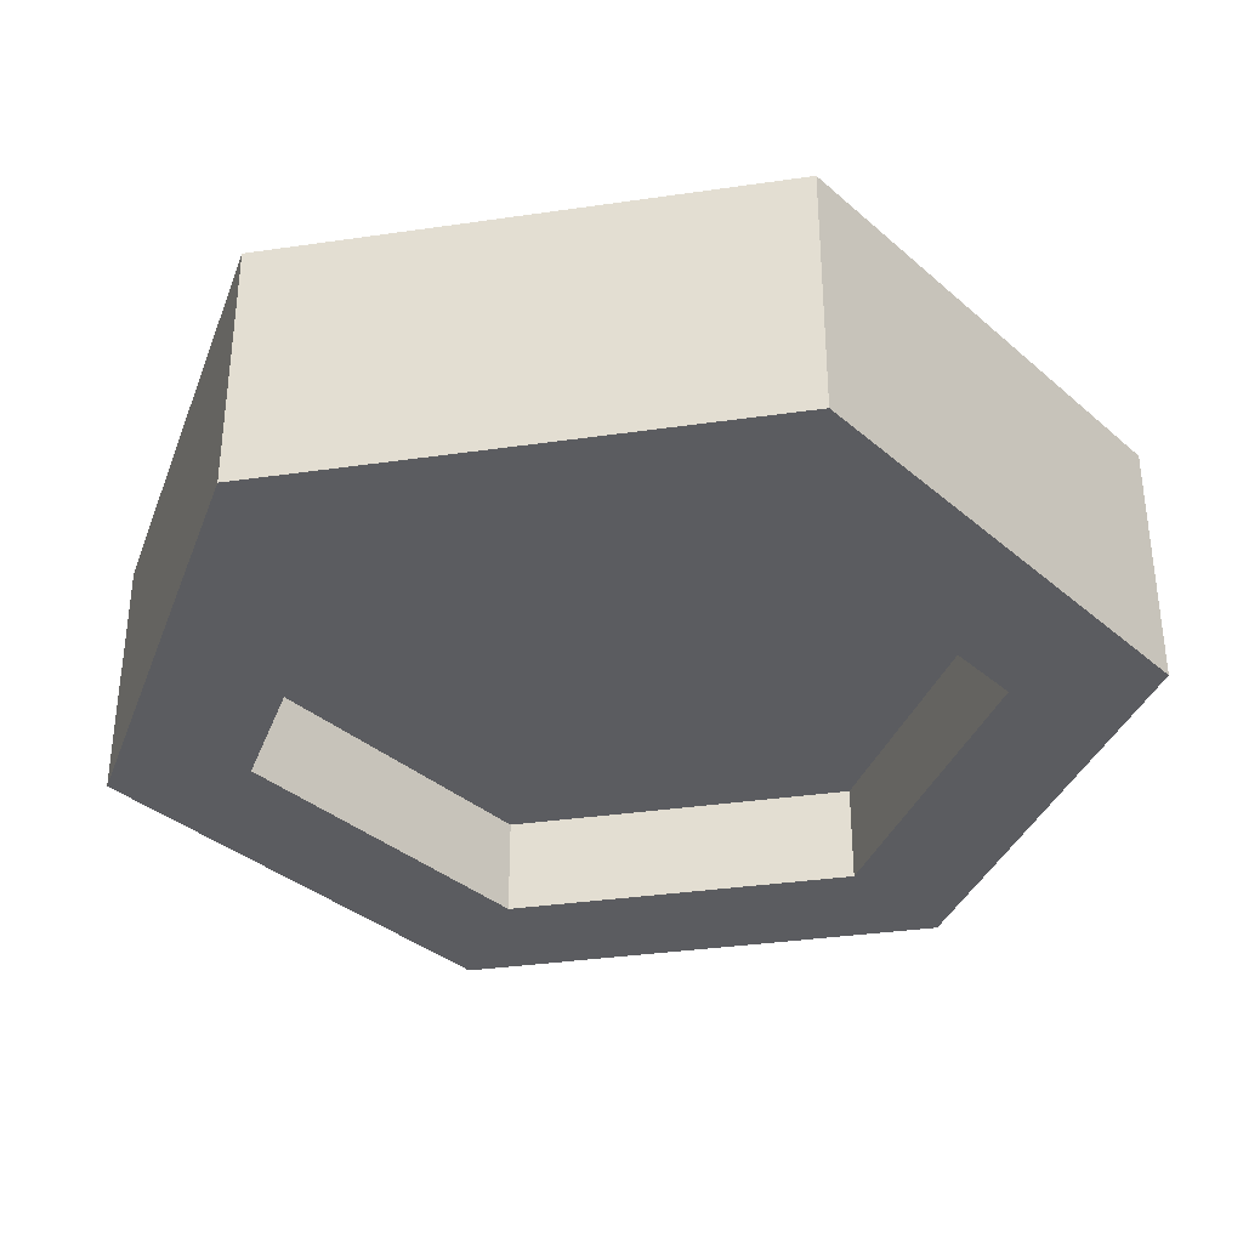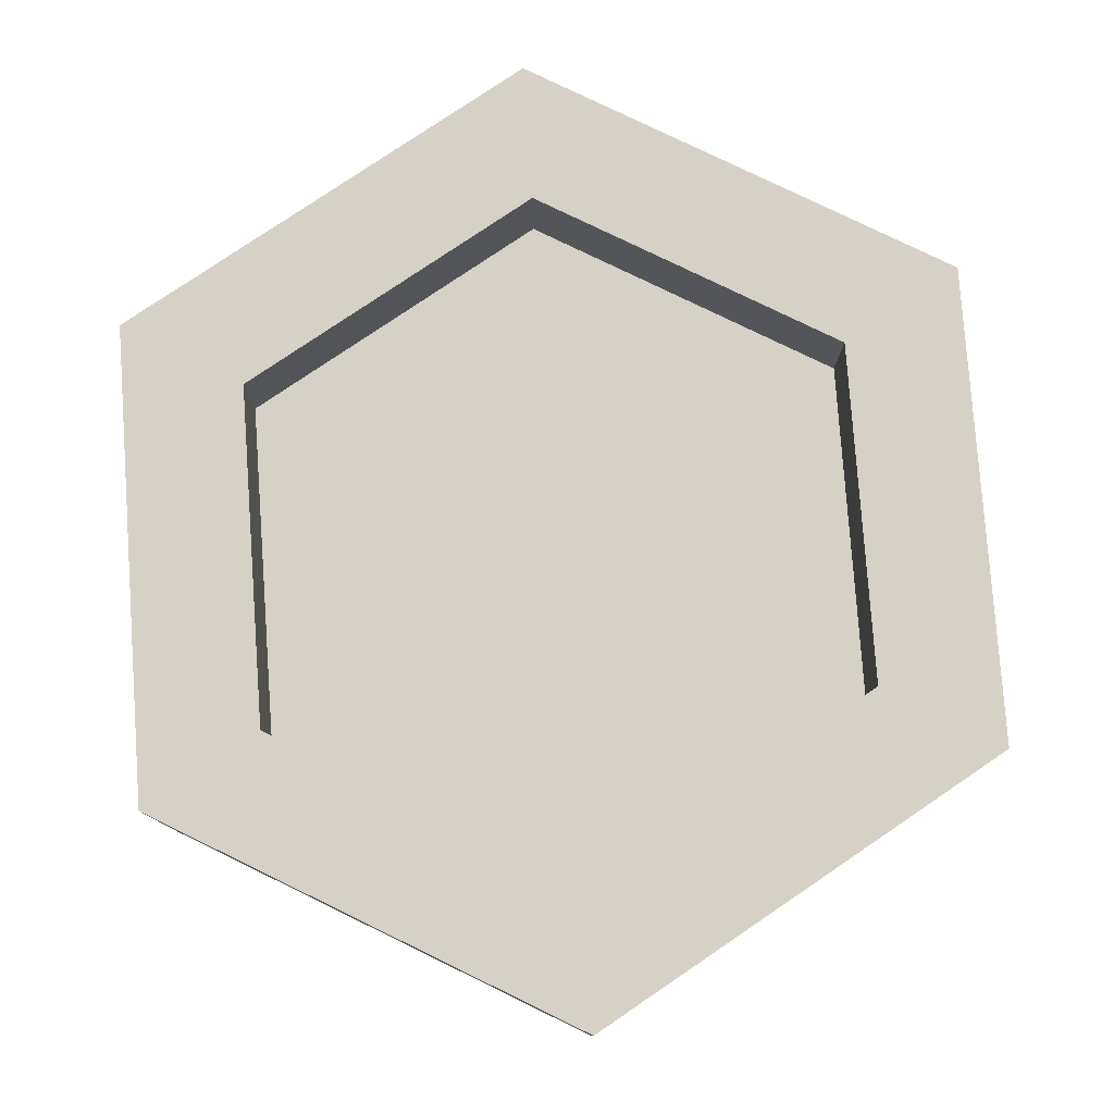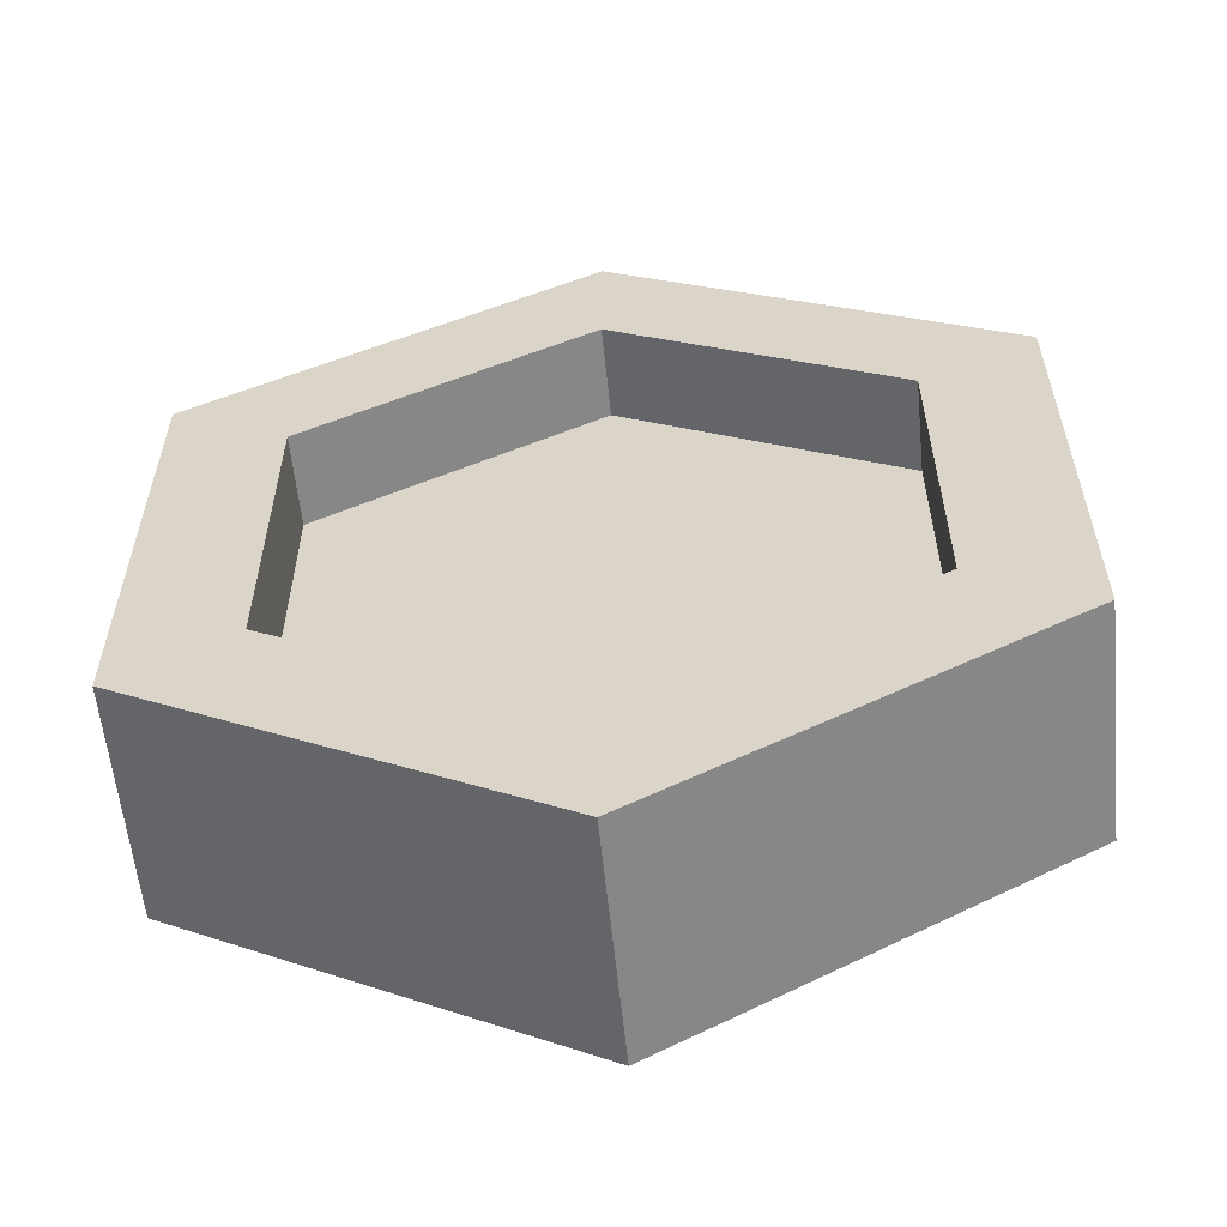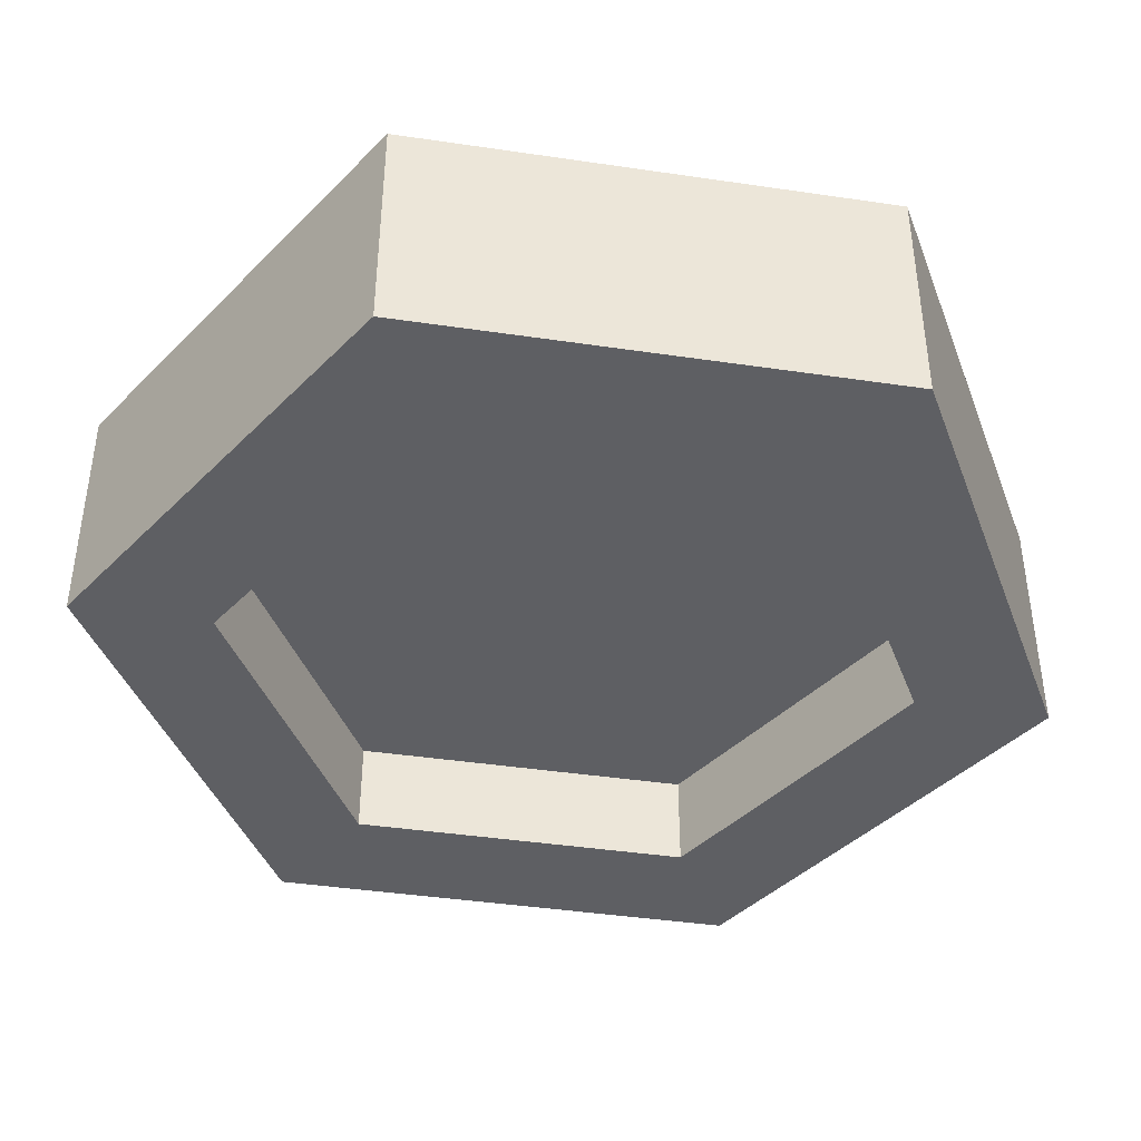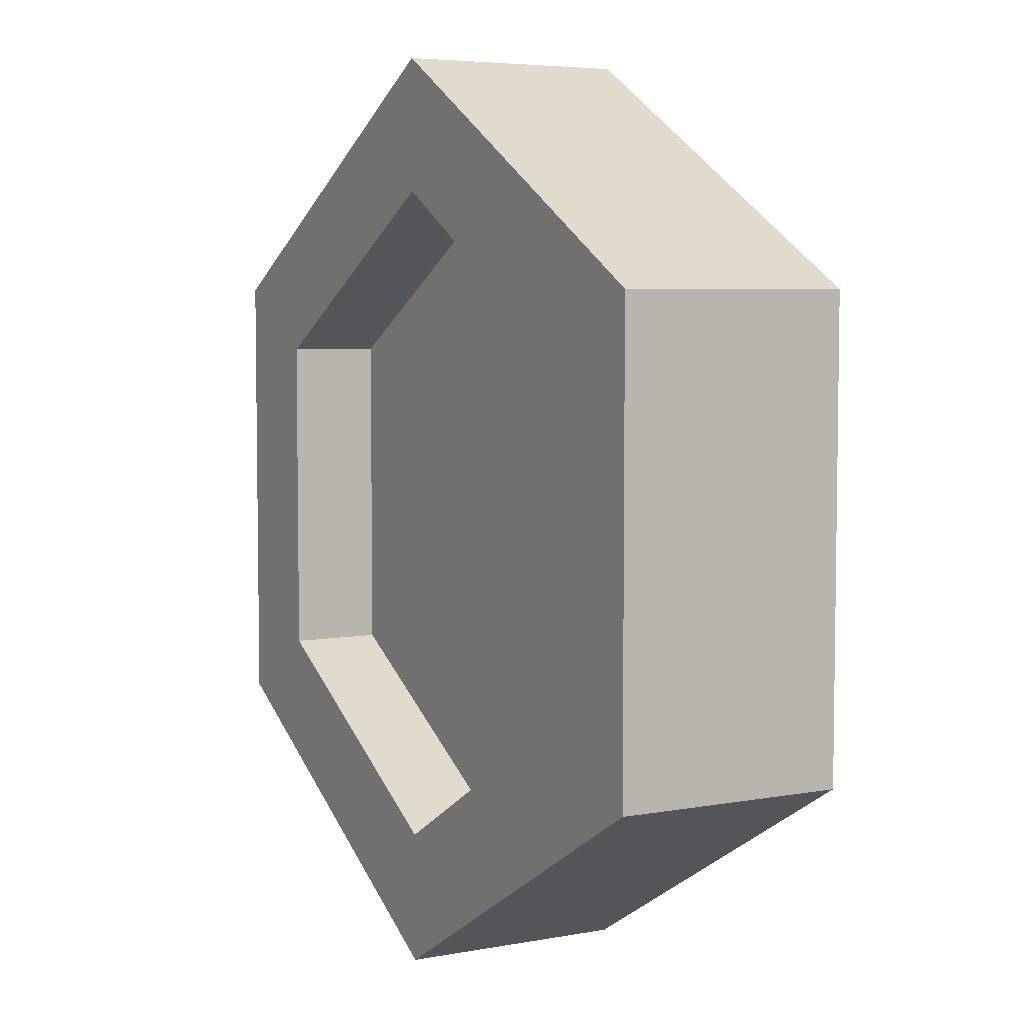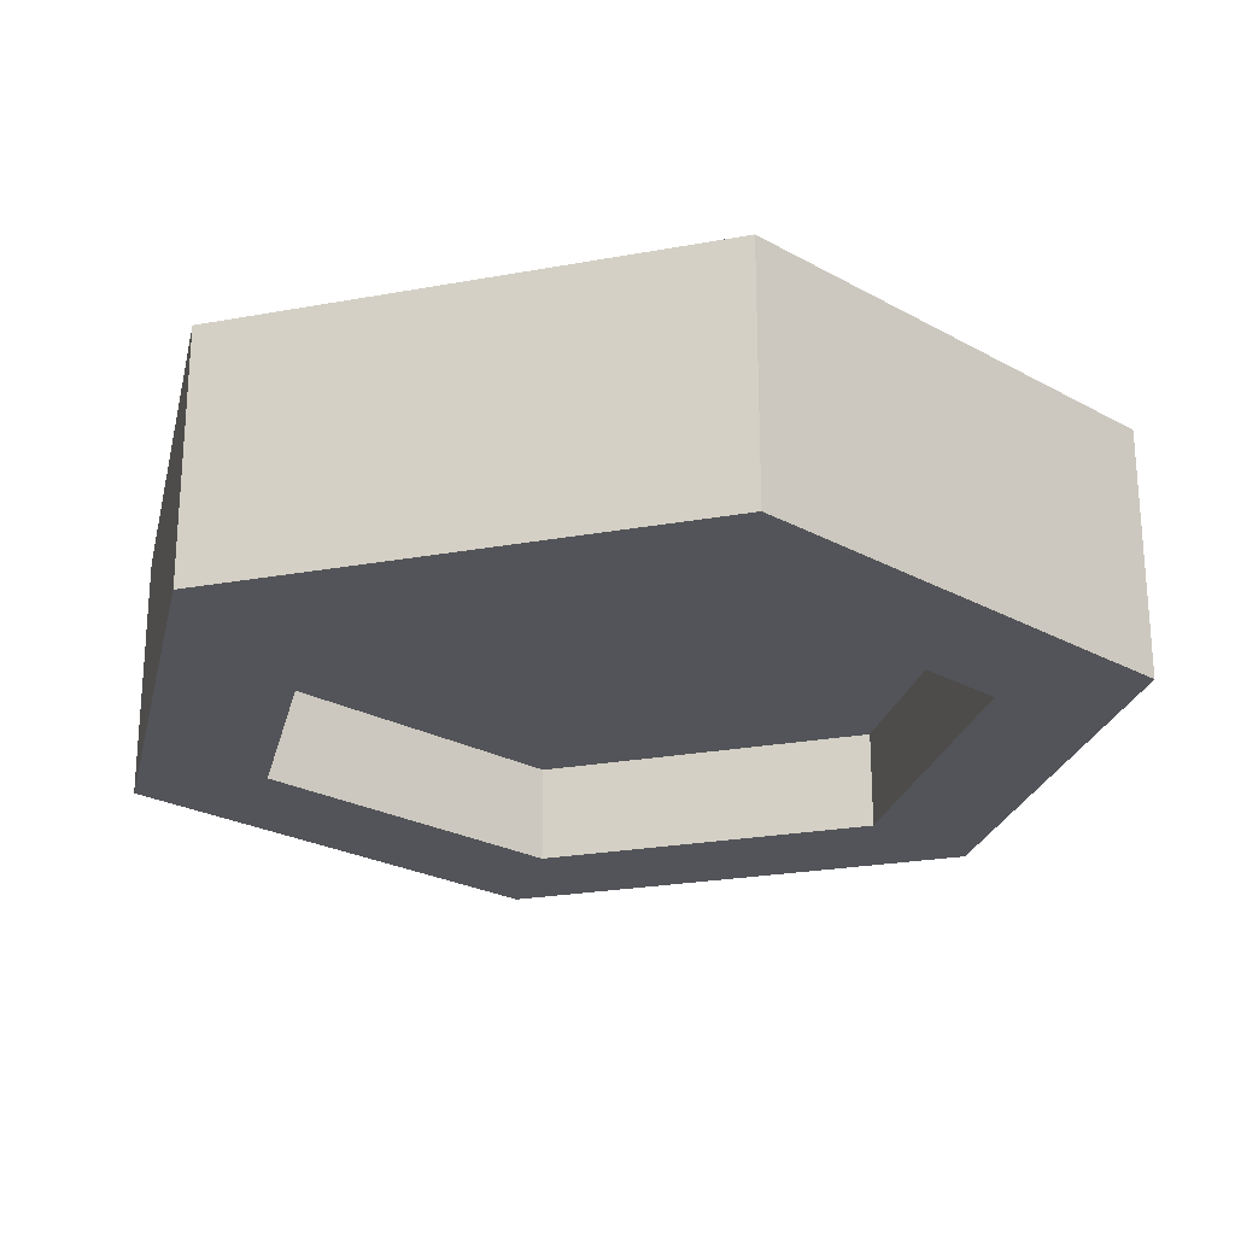
<metadata>
{"format":"obj","ext":"obj","renderer":"f3d","projection":"perspective","resolution":1024,"background":"white","views":[{"elev":-34.8,"azim":101.0,"up":"+Z"},{"elev":79.0,"azim":175.9,"up":"+Z"},{"elev":-58.4,"azim":5.7,"up":"+Y"},{"elev":-41.7,"azim":139.9,"up":"+Z"},{"elev":5.4,"azim":-119.6,"up":"+Y"},{"elev":-23.8,"azim":107.1,"up":"+Z"}]}
</metadata>
<code>
o coinGold
v -0.1732 0.1 -0.05
v 0 0.05727 -0.05
v 0 0 -0.05
v -0.1236 0.1286 -0.05
v -0.1732 0.3 -0.05
v -0.1236 0.2714 -0.05
v 0 0.3427 -0.05
v 0 0.4 -0.05
v 0.1732 0.1 -0.05
v 0.1236 0.1286 -0.05
v 0.1732 0.3 -0.05
v 0.1236 0.2714 -0.05
v 0.1732 0.1 0.05
v 0 0.05727 0.05
v 0 -0 0.05
v 0.1236 0.1286 0.05
v 0.1732 0.3 0.05
v 0.1236 0.2714 0.05
v 0 0.3427 0.05
v 0 0.4 0.05
v -0.1732 0.1 0.05
v -0.1236 0.1286 0.05
v -0.1732 0.3 0.05
v -0.1236 0.2714 0.05
v 0.1236 0.2714 0.01
v 0 0.3427 0.01
v 0 0.05727 -0.01
v 0.1236 0.1286 -0.01
v 0 0.05727 0.01
v -0.1236 0.1286 0.01
v 0 0.3427 -0.01
v 0.1236 0.2714 -0.01
v -0.1236 0.1286 -0.01
v -0.1236 0.2714 -0.01
v 0.1236 0.1286 0.01
v -0.1236 0.2714 0.01
v 0.08388 0.1516 0.01
v -0.08388 0.1516 0.01
v 0 0.1031 0.01
v 0.08388 0.2484 0.01
v -0.08388 0.2484 0.01
v 0 0.2969 0.01
v -0.08388 0.1516 -0.01
v 0.08388 0.1516 -0.01
v 0 0.1031 -0.01
v -0.08388 0.2484 -0.01
v 0.08388 0.2484 -0.01
v 0 0.2969 -0.01
f 1 2 3
f 2 1 4
f 4 1 5
f 4 5 6
f 6 5 7
f 7 5 8
f 2 9 3
f 9 2 10
f 9 10 11
f 11 7 8
f 11 10 12
f 11 12 7
f 13 14 15
f 14 13 16
f 16 13 17
f 16 17 18
f 18 17 19
f 19 17 20
f 14 21 15
f 21 14 22
f 21 22 23
f 23 19 20
f 23 22 24
f 23 24 19
f 21 5 1
f 5 21 23
f 17 9 11
f 9 17 13
f 8 23 20
f 23 8 5
f 19 25 18
f 25 19 26
f 10 27 28
f 27 10 2
f 29 22 14
f 22 29 30
f 11 20 17
f 20 11 8
f 31 12 32
f 12 31 7
f 2 33 27
f 33 2 4
f 34 7 31
f 7 34 6
f 34 4 6
f 4 34 33
f 15 9 13
f 9 15 3
f 35 14 16
f 14 35 29
f 28 12 10
f 12 28 32
f 24 26 19
f 26 24 36
f 37 38 39
f 38 37 40
f 38 40 41
f 41 40 42
f 24 30 36
f 30 24 22
f 16 25 35
f 25 16 18
f 43 44 45
f 44 43 46
f 44 46 47
f 47 46 48
f 21 3 15
f 3 21 1
f 33 45 27
f 45 33 43
f 43 33 34
f 43 34 46
f 46 34 48
f 48 34 31
f 45 28 27
f 28 45 44
f 28 44 32
f 32 48 31
f 32 44 47
f 32 47 48
f 35 39 29
f 39 35 37
f 37 35 25
f 37 25 40
f 40 25 42
f 42 25 26
f 39 30 29
f 30 39 38
f 30 38 36
f 36 42 26
f 36 38 41
f 36 41 42

</code>
